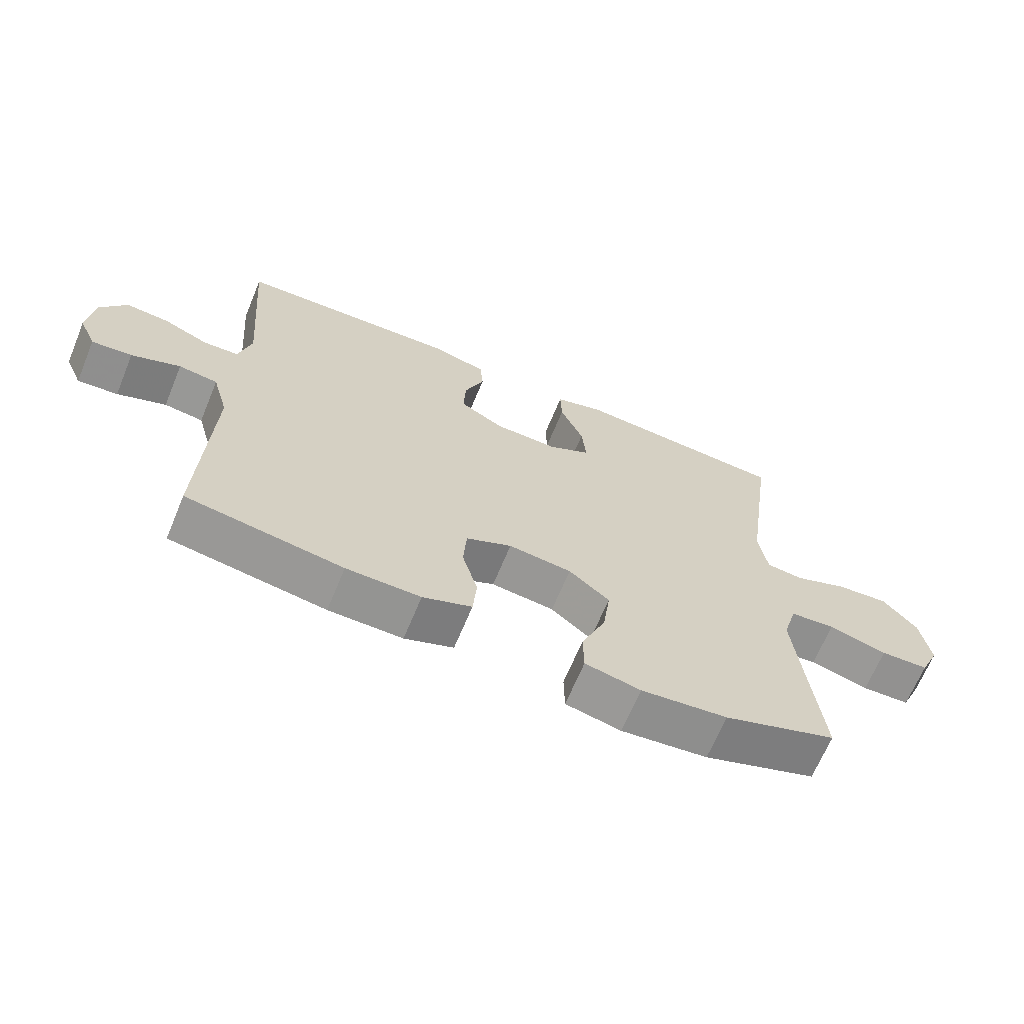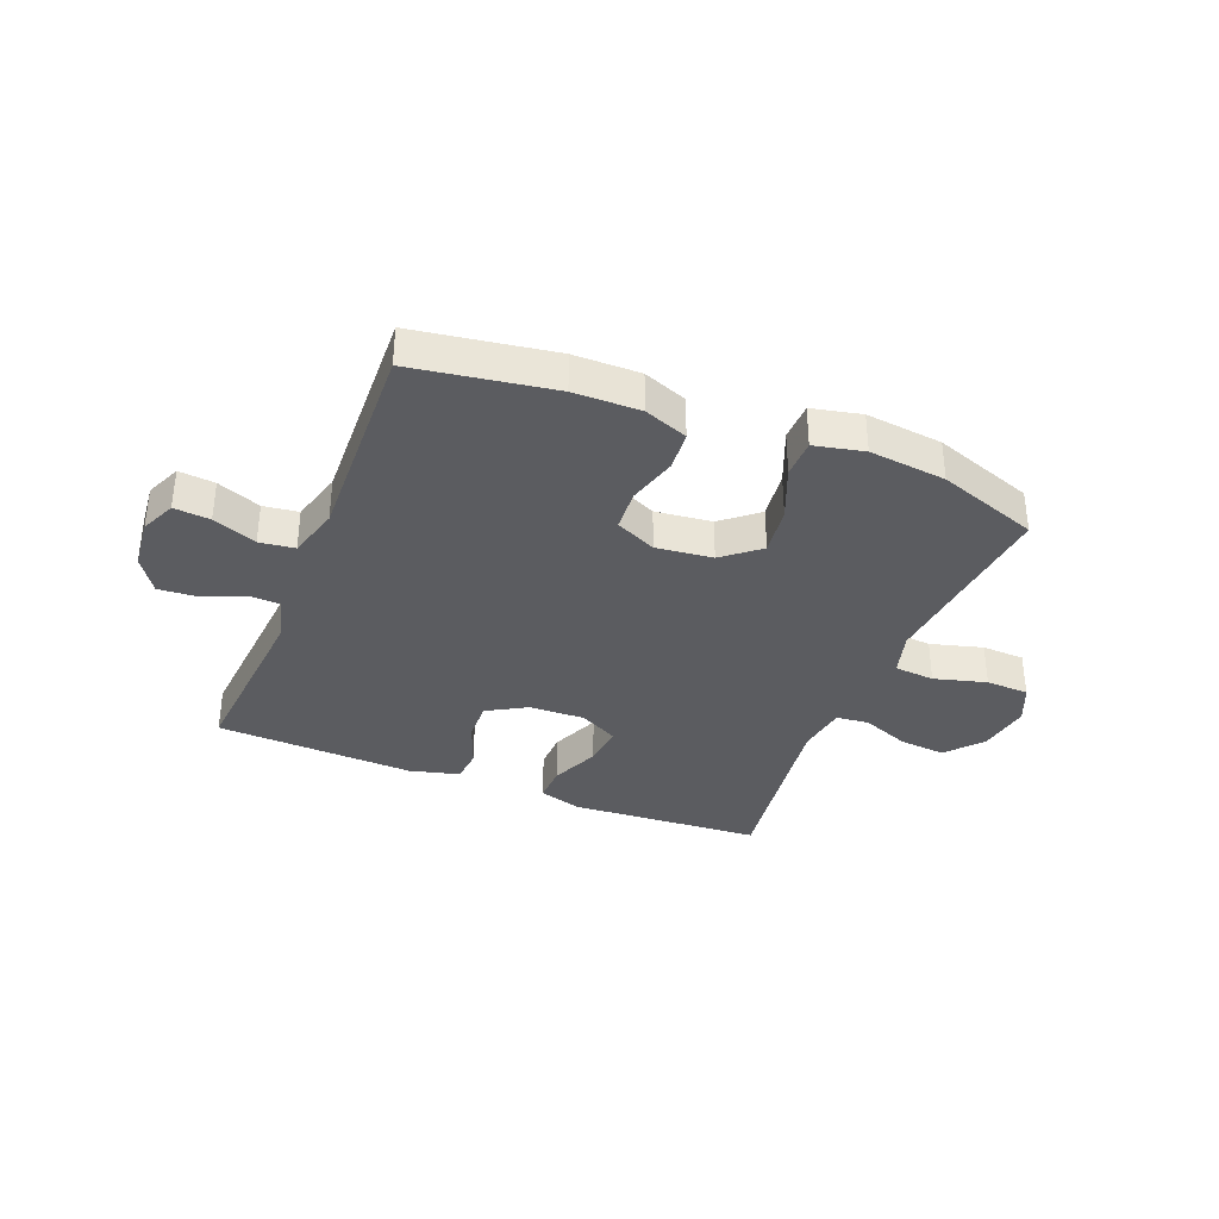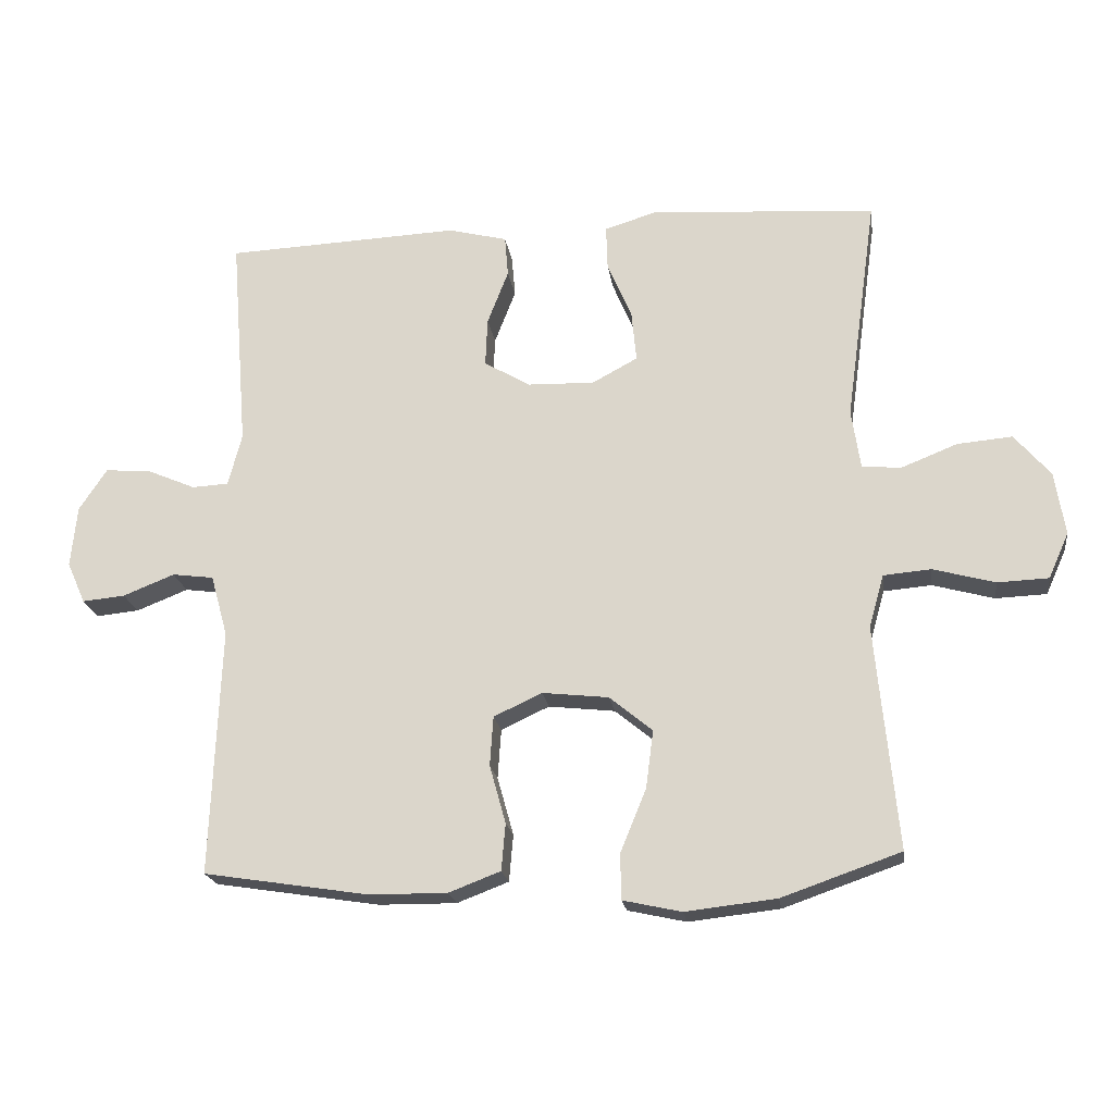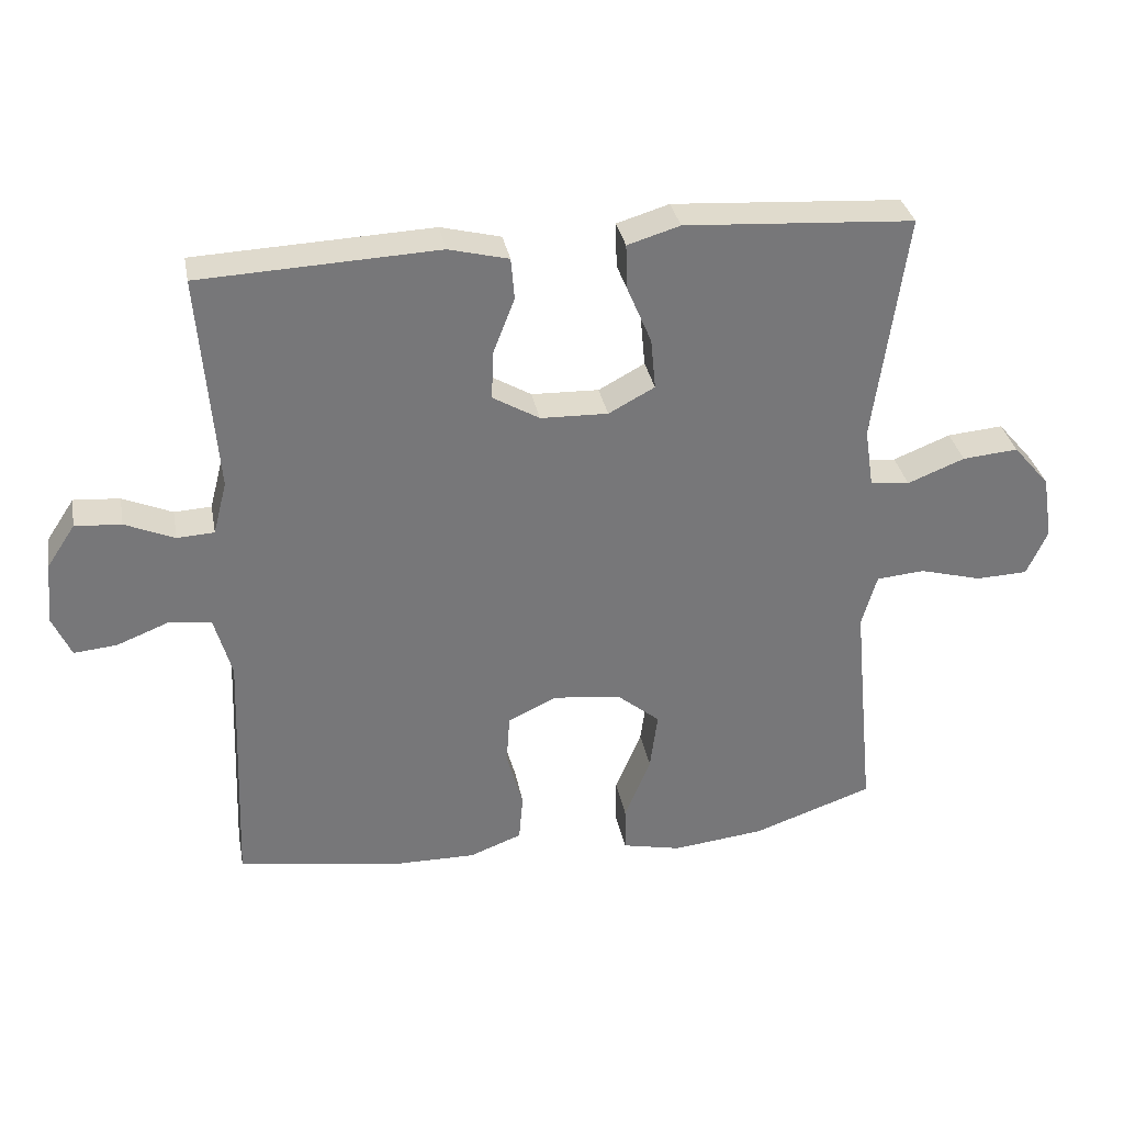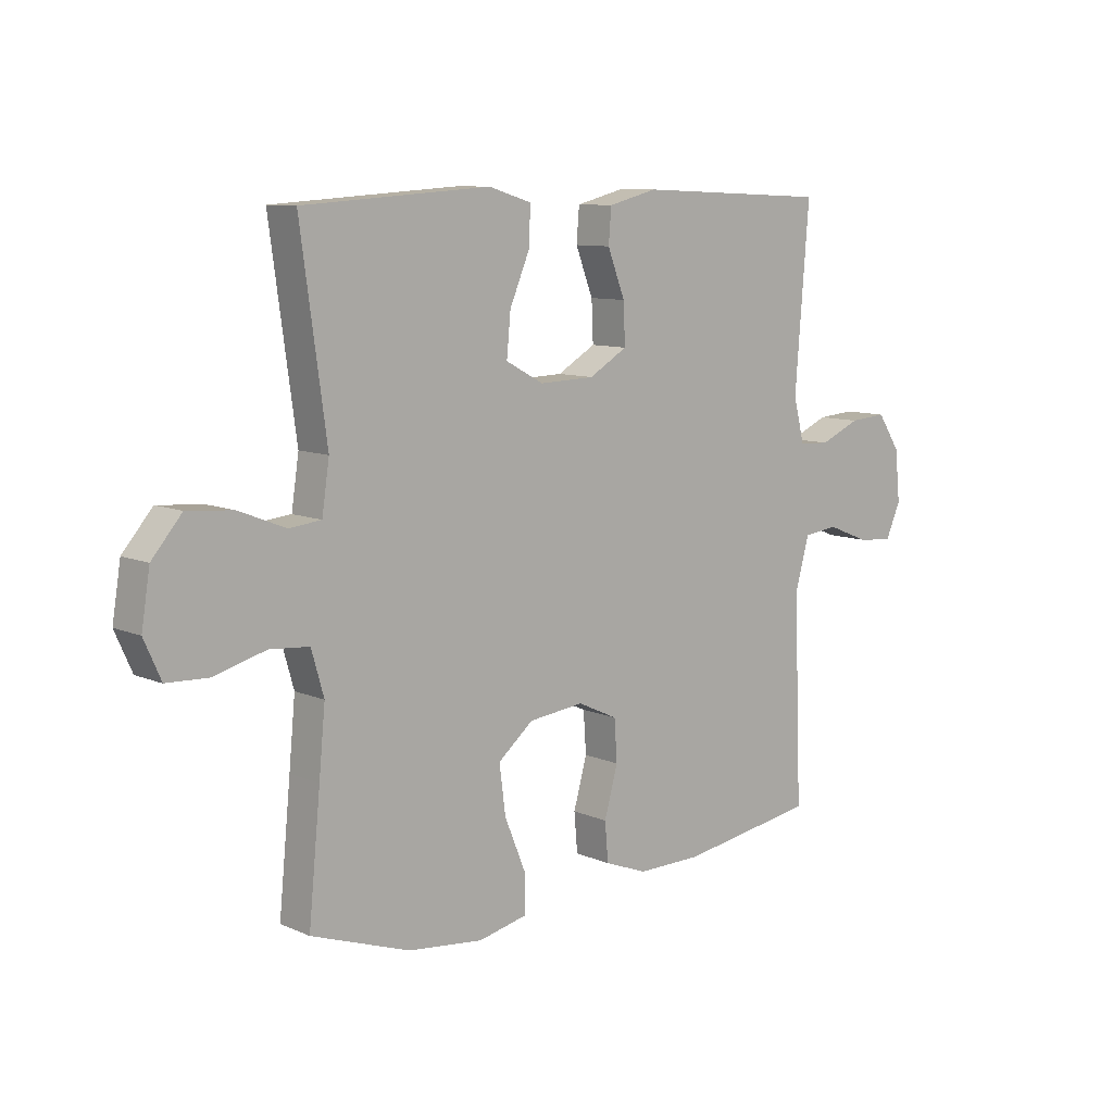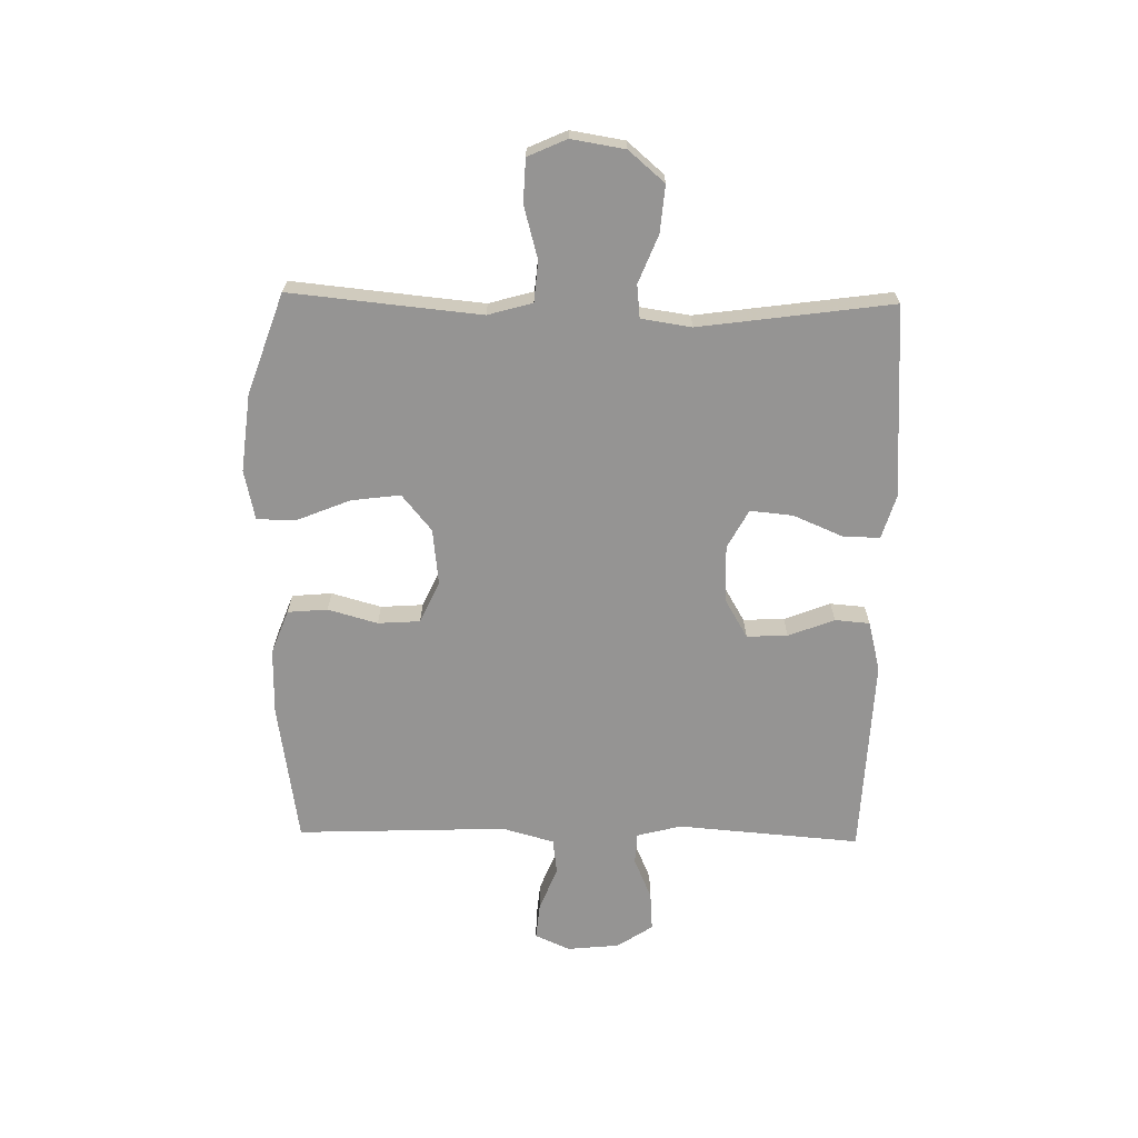
<metadata>
{"format":"obj","ext":"obj","renderer":"f3d","projection":"perspective","resolution":1024,"background":"white","views":[{"elev":-66.8,"azim":157.5,"up":"+Z"},{"elev":-35.3,"azim":158.2,"up":"+Y"},{"elev":-20.2,"azim":-171.9,"up":"+Z"},{"elev":33.2,"azim":169.4,"up":"+Z"},{"elev":9.5,"azim":-42.0,"up":"+Z"},{"elev":-67.1,"azim":-91.1,"up":"+Y"}]}
</metadata>
<code>
v 0.5 0.07 0.5
v 0.475 0.07 0.183
v 0.495 0.07 0.106
v 0.549 0.07 0.103
v 0.621 0.07 0.134
v 0.688 0.07 0.139
v 0.729 0.07 0.077
v 0.738 0.07 -0.013
v 0.711 0.07 -0.074
v 0.648 0.07 -0.068
v 0.572 0.07 -0.038
v 0.511 0.07 -0.046
v 0.486 0.07 -0.136
v 0.5 0.07 -0.5
v 0.257 0.07 -0.538
v 0.142 0.07 -0.539
v 0.066 0.07 -0.51
v 0.06 0.07 -0.441
v 0.084 0.07 -0.355
v 0.079 0.07 -0.282
v 0.008 0.07 -0.249
v -0.09 0.07 -0.26
v -0.153 0.07 -0.312
v -0.142 0.07 -0.397
v -0.104 0.07 -0.49
v -0.105 0.07 -0.557
v -0.191 0.07 -0.576
v -0.325 0.07 -0.561
v -0.5 0.07 -0.5
v -0.479 0.07 -0.286
v -0.468 0.07 -0.17
v -0.49 0.07 -0.093
v -0.56 0.07 -0.087
v -0.651 0.07 -0.112
v -0.726 0.07 -0.109
v -0.756 0.07 -0.042
v -0.741 0.07 0.051
v -0.688 0.07 0.113
v -0.607 0.07 0.106
v -0.524 0.07 0.073
v -0.467 0.07 0.079
v -0.454 0.07 0.166
v -0.5 0.07 0.5
v -0.289 0.07 0.514
v -0.167 0.07 0.522
v -0.091 0.07 0.499
v -0.093 0.07 0.434
v -0.129 0.07 0.349
v -0.136 0.07 0.275
v -0.069 0.07 0.239
v 0.029 0.07 0.242
v 0.097 0.07 0.282
v 0.094 0.07 0.353
v 0.063 0.07 0.433
v 0.068 0.07 0.493
v 0.155 0.07 0.515
v 0.5 0 0.5
v 0.475 0 0.183
v 0.495 0 0.106
v 0.549 0 0.103
v 0.621 0 0.134
v 0.688 0 0.139
v 0.729 0 0.077
v 0.738 0 -0.013
v 0.711 0 -0.074
v 0.648 0 -0.068
v 0.572 0 -0.038
v 0.511 0 -0.046
v 0.486 0 -0.136
v 0.5 0 -0.5
v 0.257 0 -0.538
v 0.142 0 -0.539
v 0.066 0 -0.51
v 0.06 0 -0.441
v 0.084 0 -0.355
v 0.079 0 -0.282
v 0.008 0 -0.249
v -0.09 0 -0.26
v -0.153 0 -0.312
v -0.142 0 -0.397
v -0.104 0 -0.49
v -0.105 0 -0.557
v -0.191 0 -0.576
v -0.325 0 -0.561
v -0.5 0 -0.5
v -0.479 0 -0.286
v -0.468 0 -0.17
v -0.49 0 -0.093
v -0.56 0 -0.087
v -0.651 0 -0.112
v -0.726 0 -0.109
v -0.756 0 -0.042
v -0.741 0 0.051
v -0.688 0 0.113
v -0.607 0 0.106
v -0.524 0 0.073
v -0.467 0 0.079
v -0.454 0 0.166
v -0.5 0 0.5
v -0.289 0 0.514
v -0.167 0 0.522
v -0.091 0 0.499
v -0.093 0 0.434
v -0.129 0 0.349
v -0.136 0 0.275
v -0.069 0 0.239
v 0.029 0 0.242
v 0.097 0 0.282
v 0.094 0 0.353
v 0.063 0 0.433
v 0.068 0 0.493
v 0.155 0 0.515
f 56 1 2
f 55 56 2
f 54 55 2
f 53 54 2
f 52 53 2 3
f 51 52 3
f 50 51 3
f 46 47 48
f 45 46 48
f 44 45 48
f 43 44 48
f 42 43 48
f 41 42 48 49
f 38 39 40
f 37 38 40
f 36 37 40
f 35 36 40
f 34 35 40
f 33 34 40
f 32 33 40 41
f 41 49 50
f 32 41 50
f 31 32 50
f 28 29 30
f 27 28 30
f 26 27 30
f 25 26 30
f 24 25 30
f 23 24 30 31
f 17 18 19
f 16 17 19
f 15 16 19
f 14 15 19
f 13 14 19
f 12 13 19 20
f 9 10 11
f 8 9 11
f 7 8 11
f 6 7 11
f 5 6 11
f 4 5 11
f 3 4 11 12
f 12 20 21
f 3 12 21
f 50 3 21
f 22 23 31 50
f 21 22 50
f 58 57 112
f 58 112 111
f 58 111 110
f 58 110 109
f 59 58 109 108
f 59 108 107
f 59 107 106
f 104 103 102
f 104 102 101
f 104 101 100
f 104 100 99
f 104 99 98
f 105 104 98 97
f 96 95 94
f 96 94 93
f 96 93 92
f 96 92 91
f 96 91 90
f 96 90 89
f 97 96 89 88
f 106 105 97
f 106 97 88
f 106 88 87
f 86 85 84
f 86 84 83
f 86 83 82
f 86 82 81
f 86 81 80
f 87 86 80 79
f 75 74 73
f 75 73 72
f 75 72 71
f 75 71 70
f 75 70 69
f 76 75 69 68
f 67 66 65
f 67 65 64
f 67 64 63
f 67 63 62
f 67 62 61
f 67 61 60
f 68 67 60 59
f 77 76 68
f 77 68 59
f 77 59 106
f 106 87 79 78
f 106 78 77
f 1 57 58 2
f 2 58 59 3
f 3 59 60 4
f 4 60 61 5
f 5 61 62 6
f 6 62 63 7
f 7 63 64 8
f 8 64 65 9
f 9 65 66 10
f 10 66 67 11
f 11 67 68 12
f 12 68 69 13
f 13 69 70 14
f 14 70 71 15
f 15 71 72 16
f 16 72 73 17
f 17 73 74 18
f 18 74 75 19
f 19 75 76 20
f 20 76 77 21
f 21 77 78 22
f 22 78 79 23
f 23 79 80 24
f 24 80 81 25
f 25 81 82 26
f 26 82 83 27
f 27 83 84 28
f 28 84 85 29
f 29 85 86 30
f 30 86 87 31
f 31 87 88 32
f 32 88 89 33
f 33 89 90 34
f 34 90 91 35
f 35 91 92 36
f 36 92 93 37
f 37 93 94 38
f 38 94 95 39
f 39 95 96 40
f 40 96 97 41
f 41 97 98 42
f 42 98 99 43
f 43 99 100 44
f 44 100 101 45
f 45 101 102 46
f 46 102 103 47
f 47 103 104 48
f 48 104 105 49
f 49 105 106 50
f 50 106 107 51
f 51 107 108 52
f 52 108 109 53
f 53 109 110 54
f 54 110 111 55
f 55 111 112 56
f 56 112 57 1

</code>
